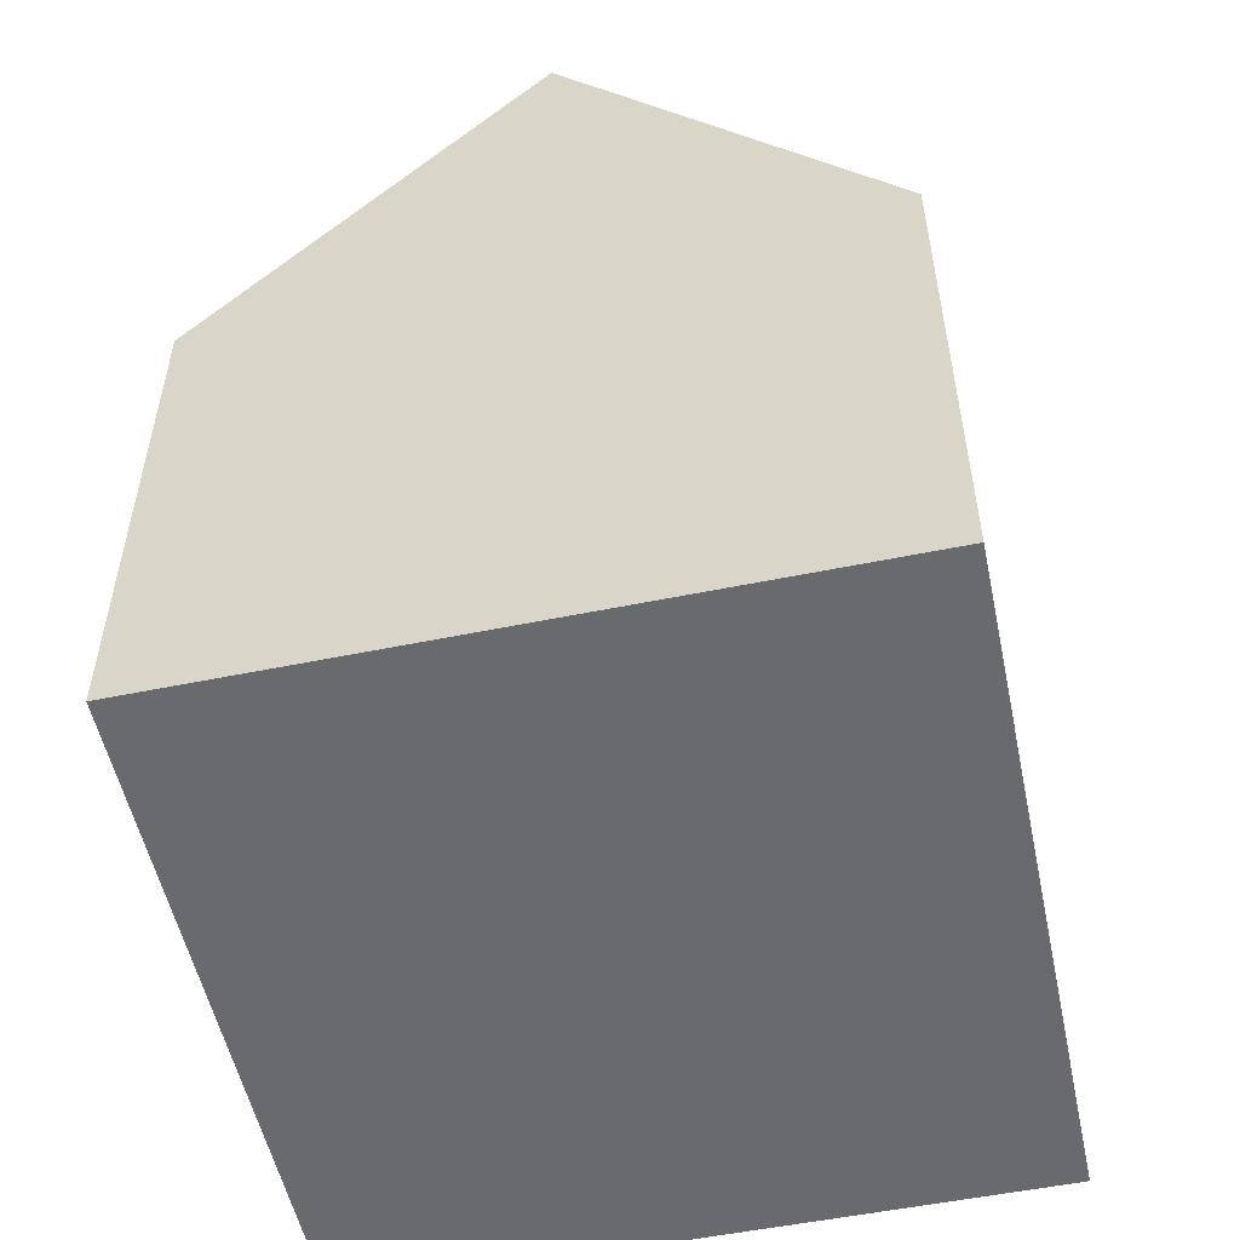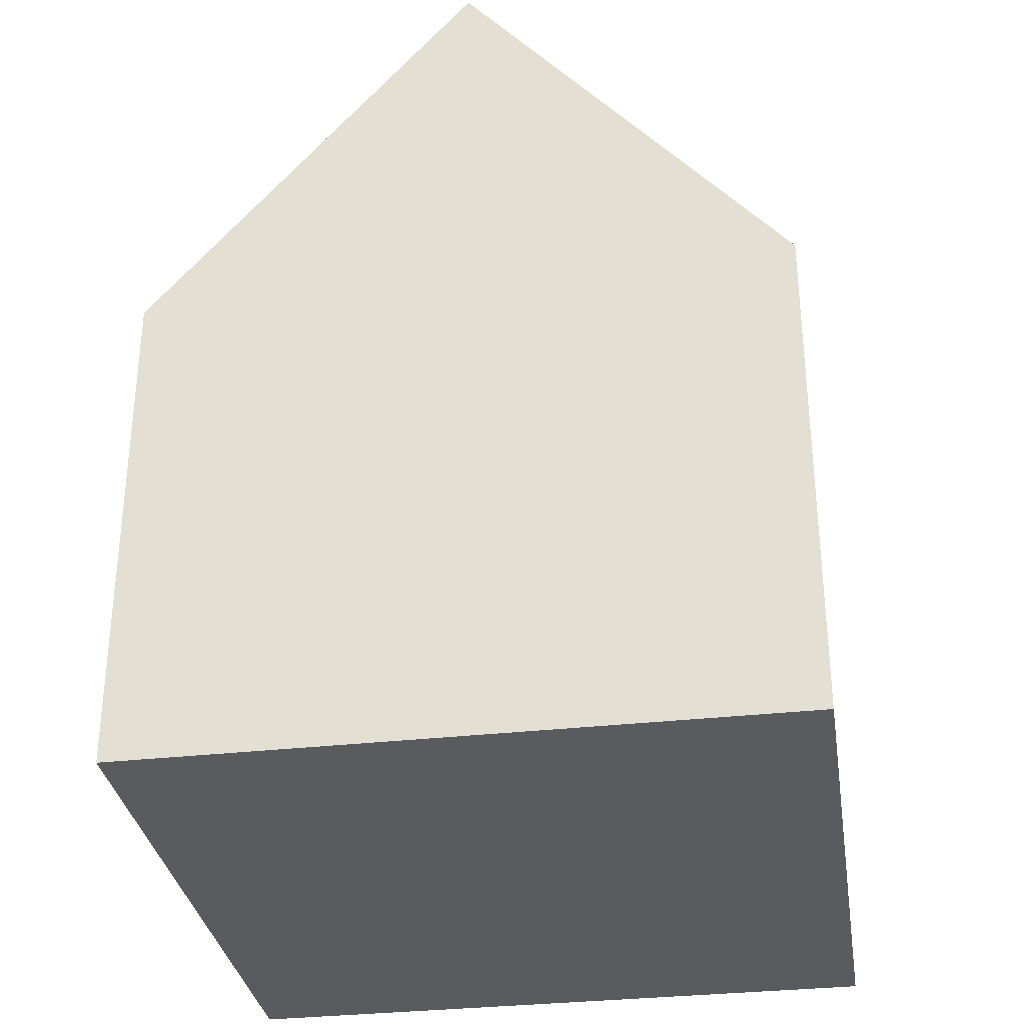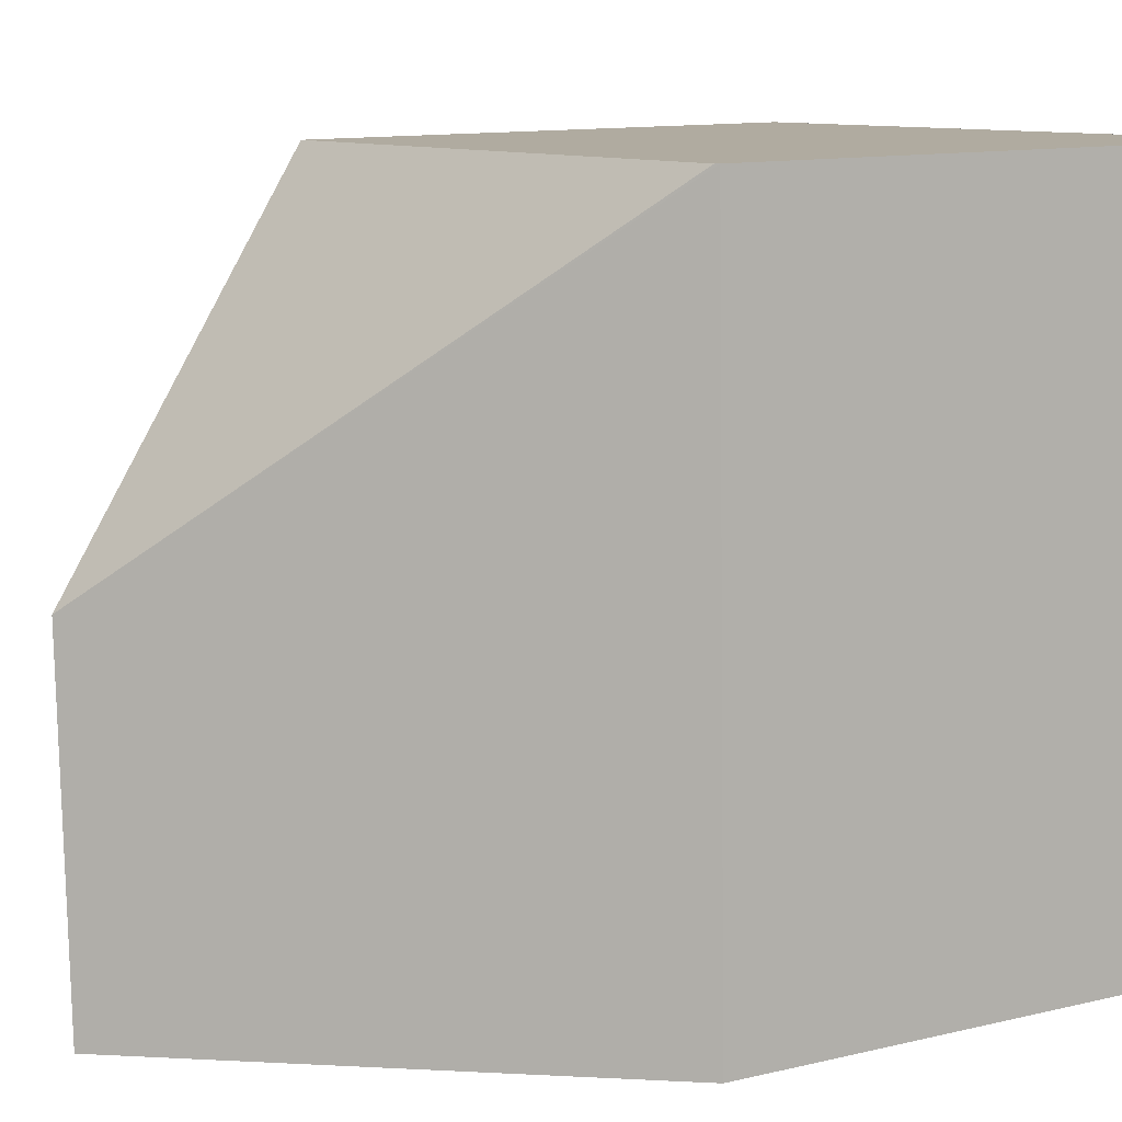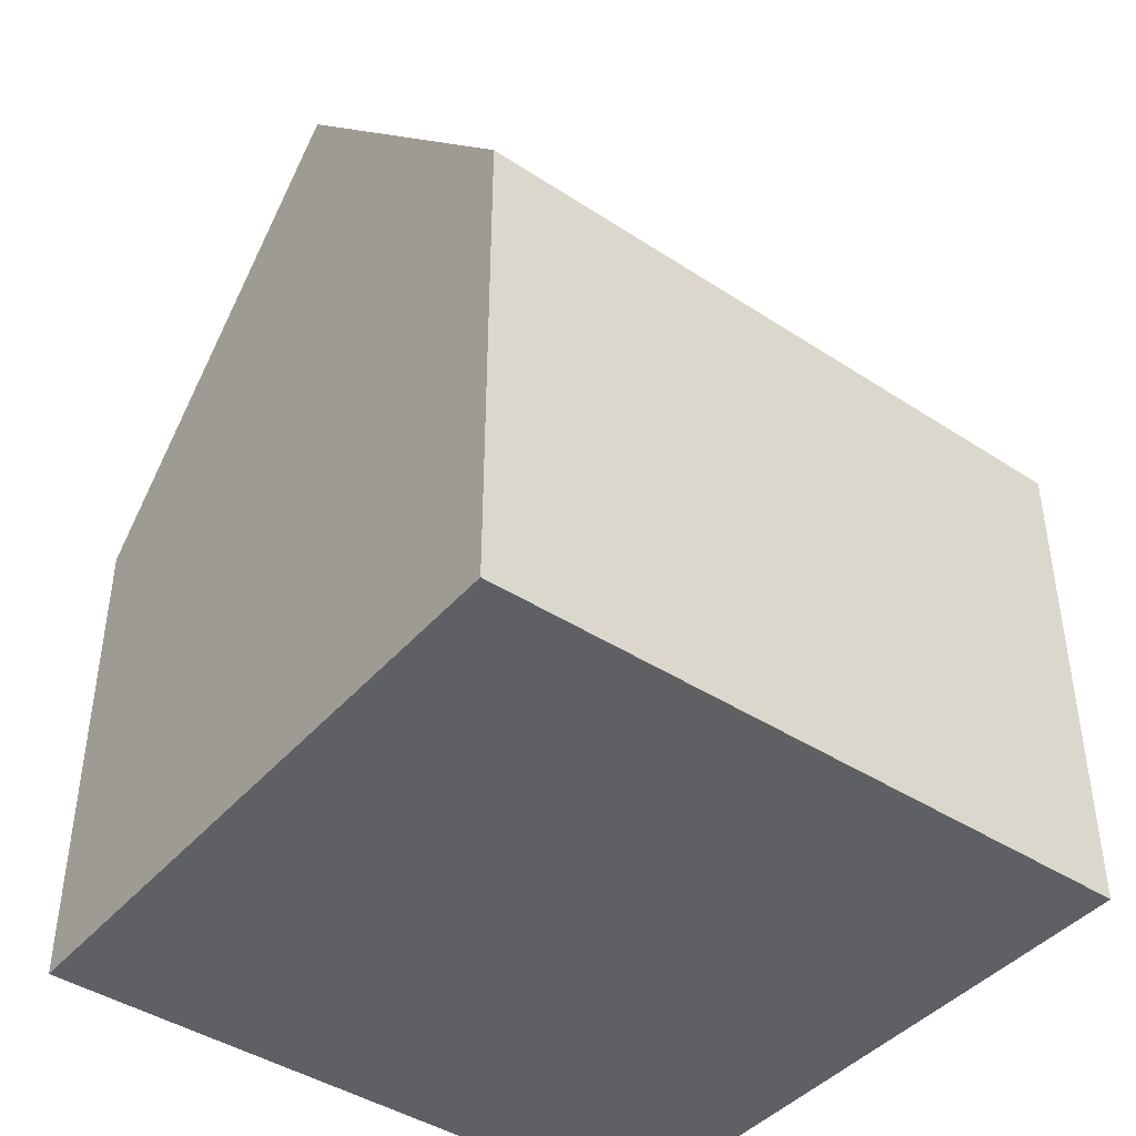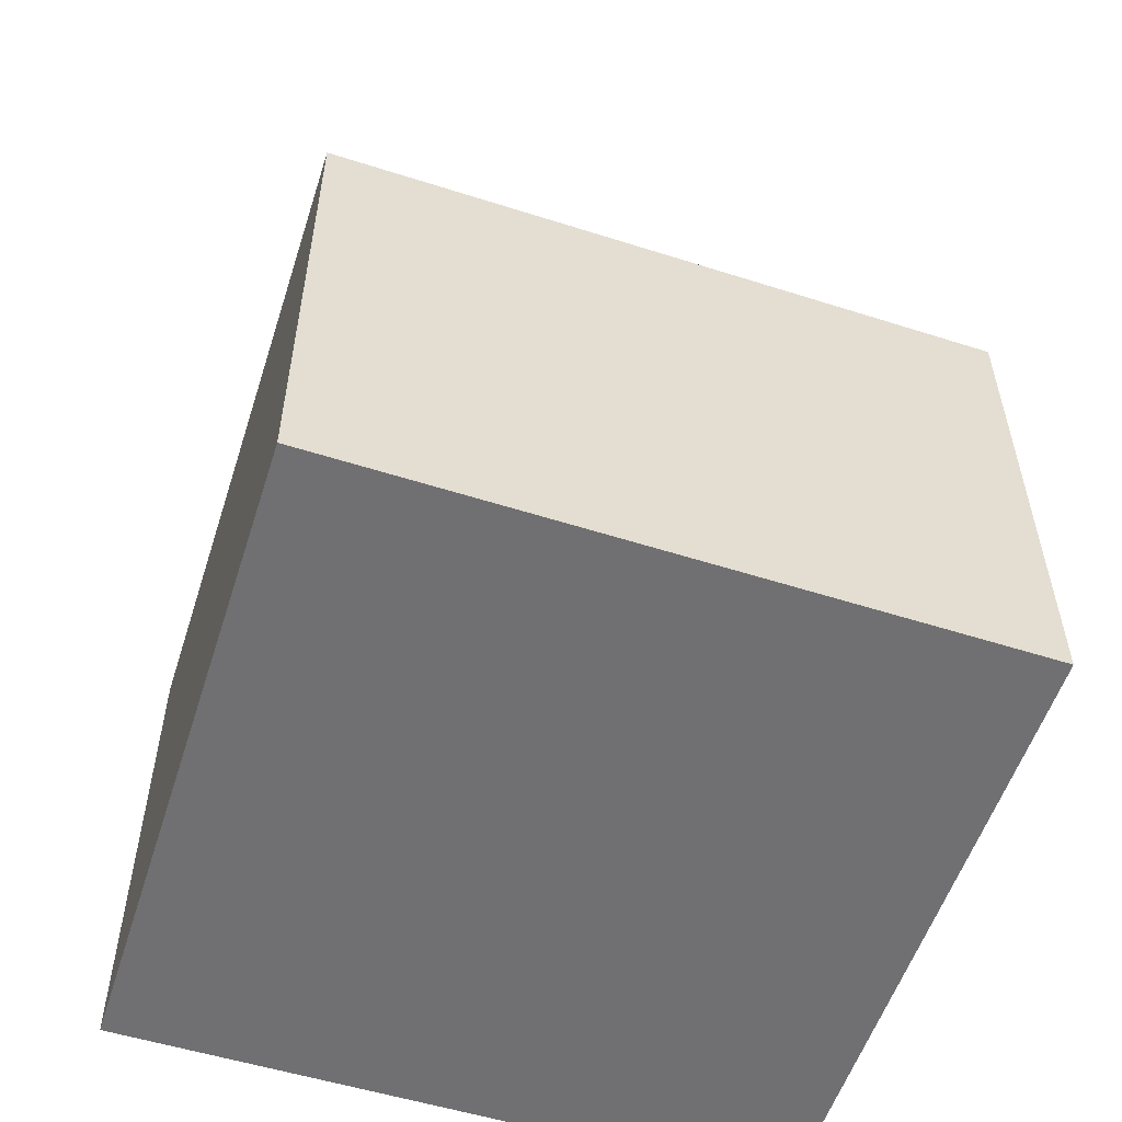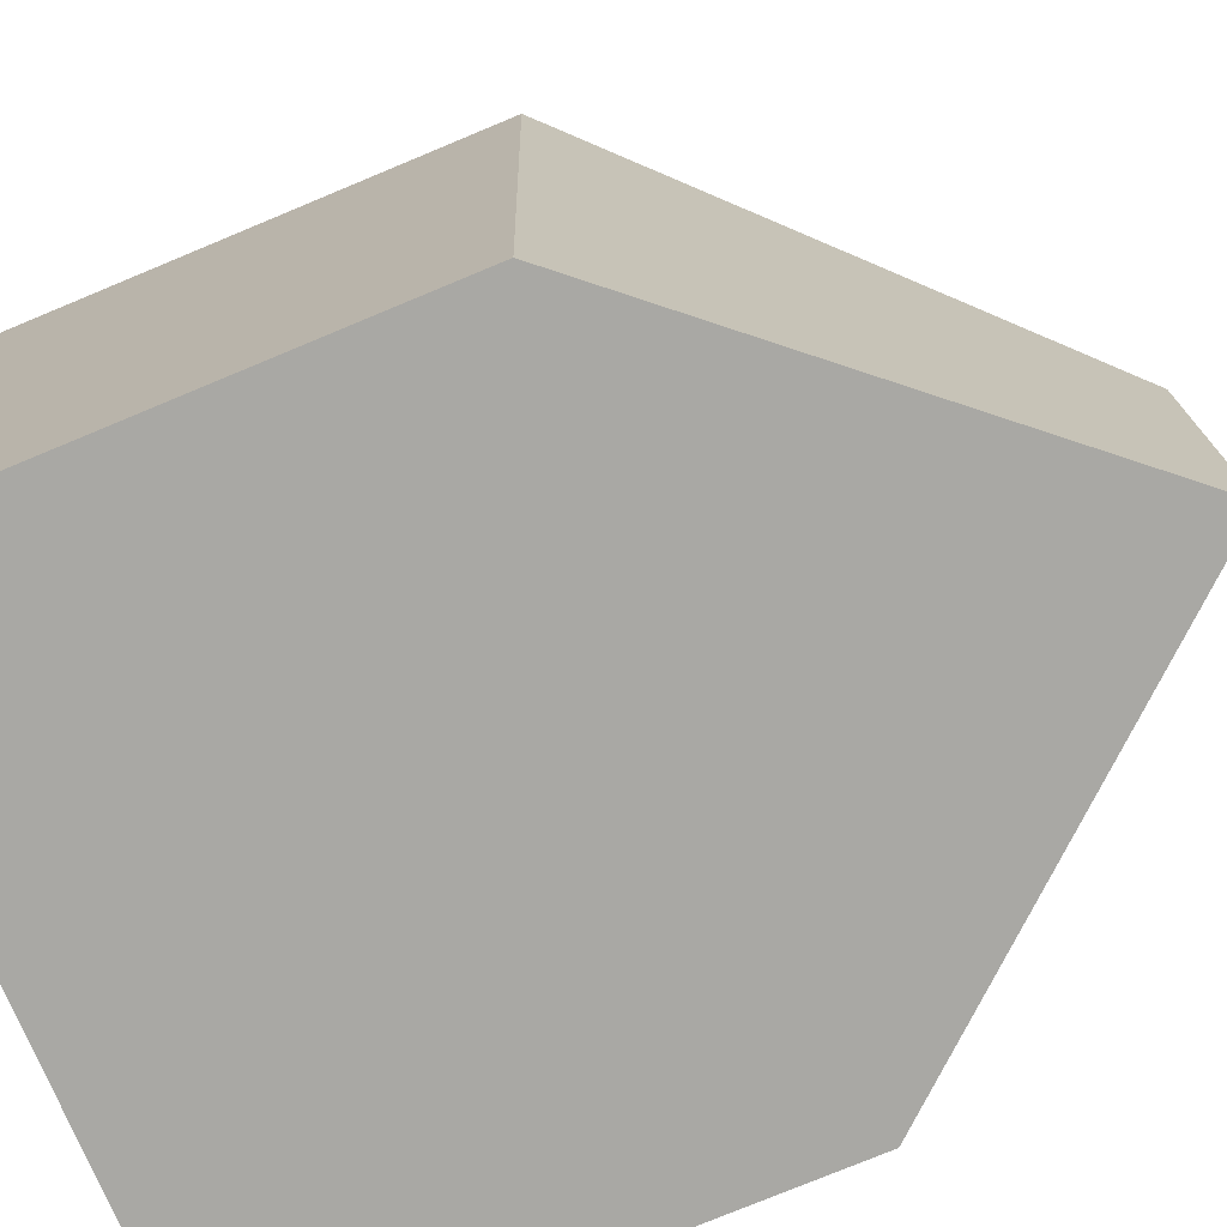
<metadata>
{"format":"obj","ext":"obj","renderer":"f3d","projection":"perspective","resolution":1024,"background":"white","views":[{"elev":-53.1,"azim":-165.7,"up":"+Y"},{"elev":-32.2,"azim":-169.0,"up":"+Y"},{"elev":11.5,"azim":-120.6,"up":"+Z"},{"elev":-42.7,"azim":-125.4,"up":"+Y"},{"elev":-55.0,"azim":74.1,"up":"+Y"},{"elev":-76.5,"azim":112.6,"up":"+Z"}]}
</metadata>
<code>
v  8.788 6.738 -0.282
v  4.592 11.81 4.405
v  9.213 6.738 8.674
v  8.212 7.401 -0.264
v  4.376 11.81 -0.141
v  0.389 6.738 8.956
v  0.35 6.694 8.957
v  0 6.78 4.152e-16
v  8.788 1.727e-17 -0.282
v  4.376 8.634e-18 -0.141
v  0 0 0
v  8.212 1.617e-17 -0.264
v  0.35 -5.485e-16 8.957
v  9.213 -5.311e-16 8.674
v  0.389 -5.484e-16 8.956
g defaultobject
f 1 2 3
f 2 1 4
f 2 4 5
f 2 6 3
f 7 5 8
f 5 7 2
f 2 7 6
f 4 8 5
f 8 4 1
f 8 1 9
f 8 9 10
f 8 10 11
f 10 9 12
f 11 7 8
f 7 11 13
f 7 3 6
f 3 7 13
f 3 13 14
f 14 13 15
f 14 1 3
f 1 14 9
f 10 13 11
f 13 10 15
f 15 10 14
f 14 10 12
f 14 12 9

</code>
